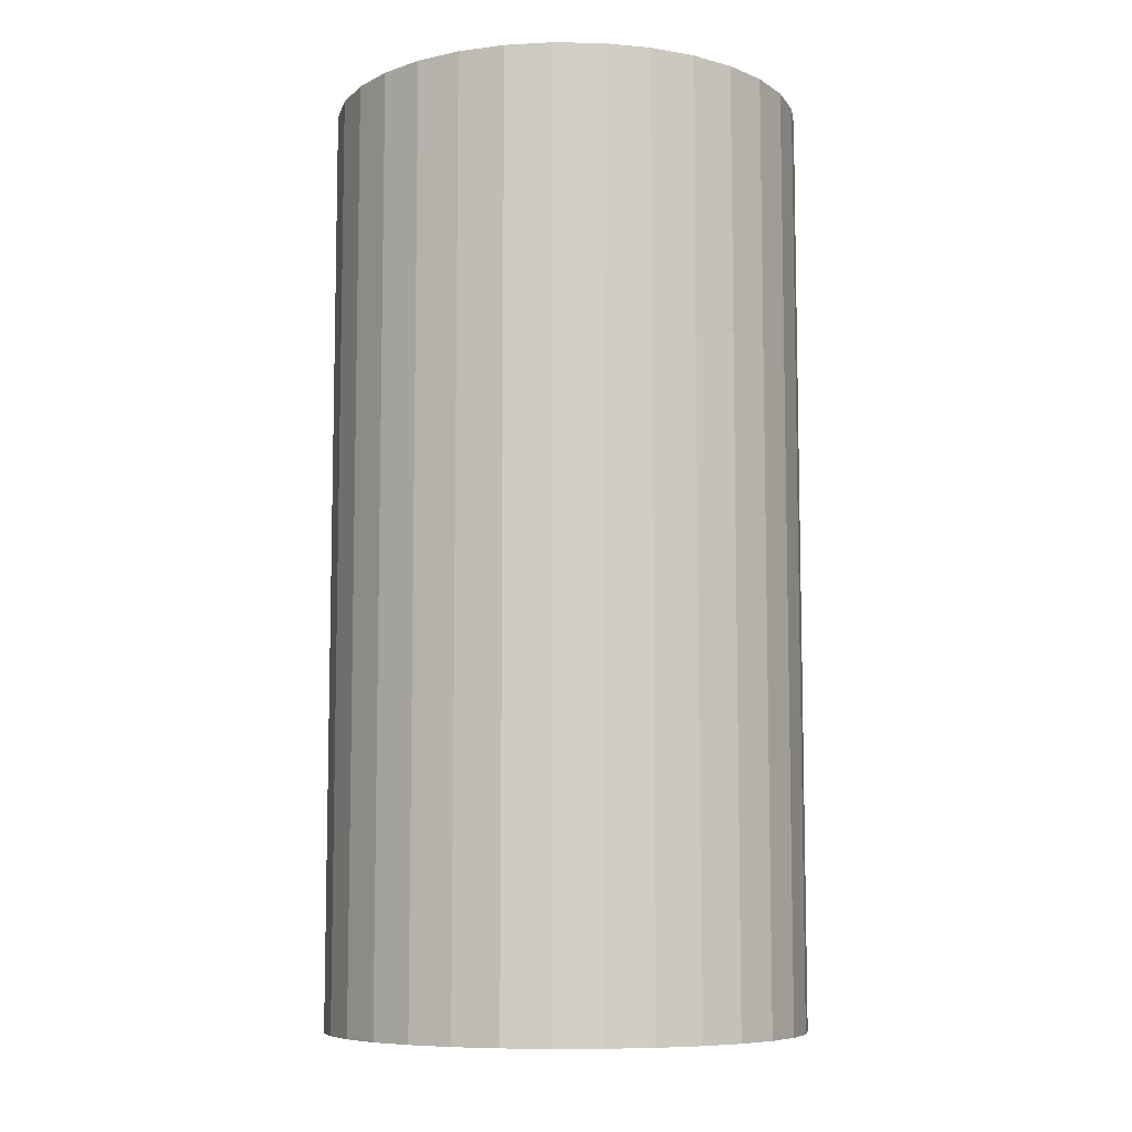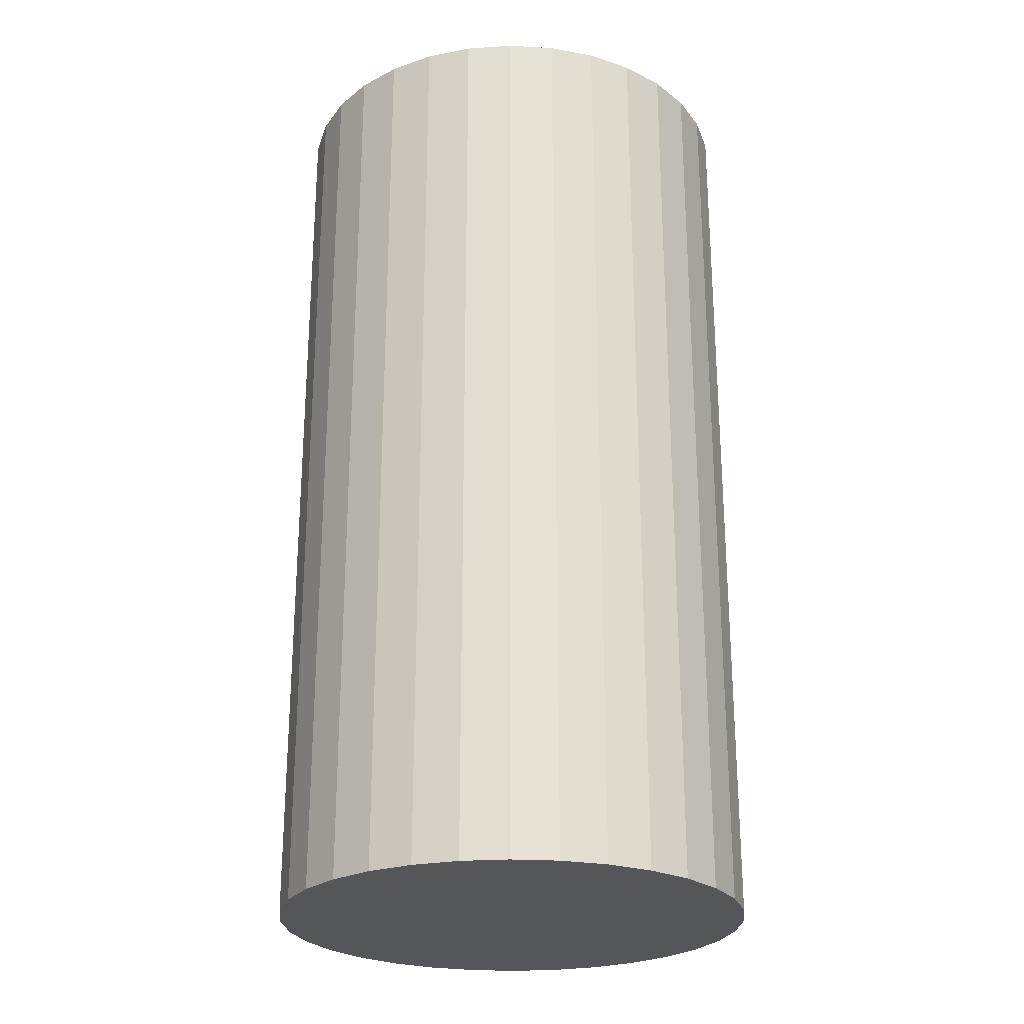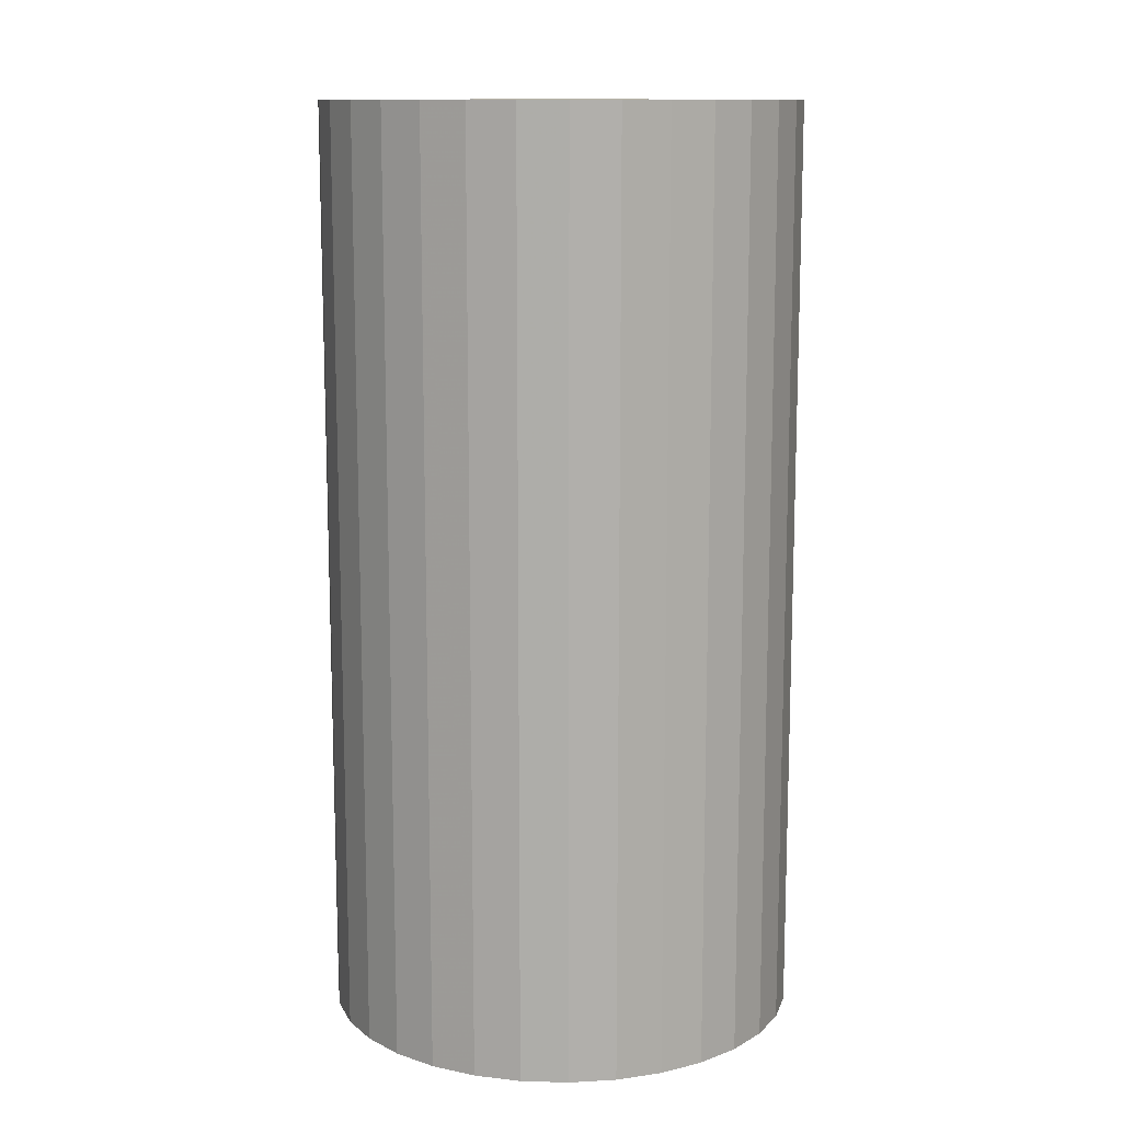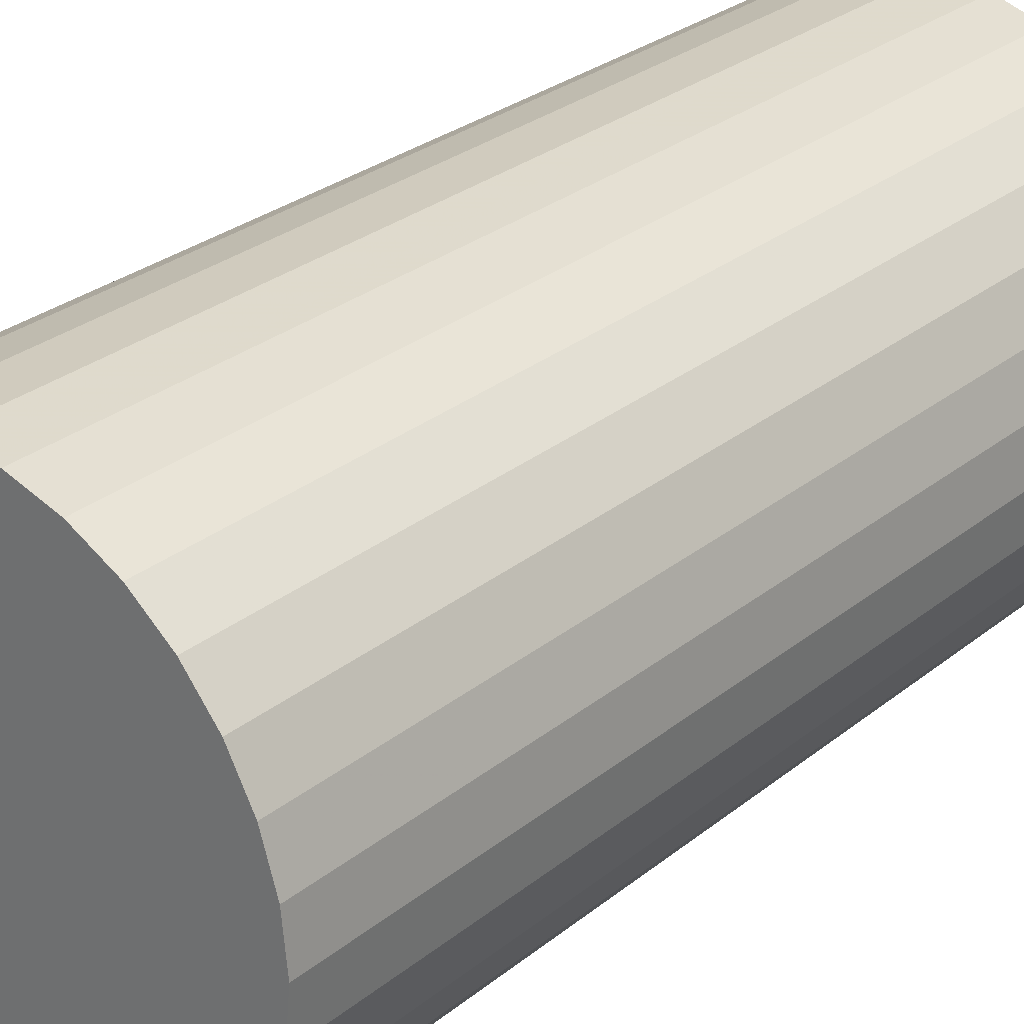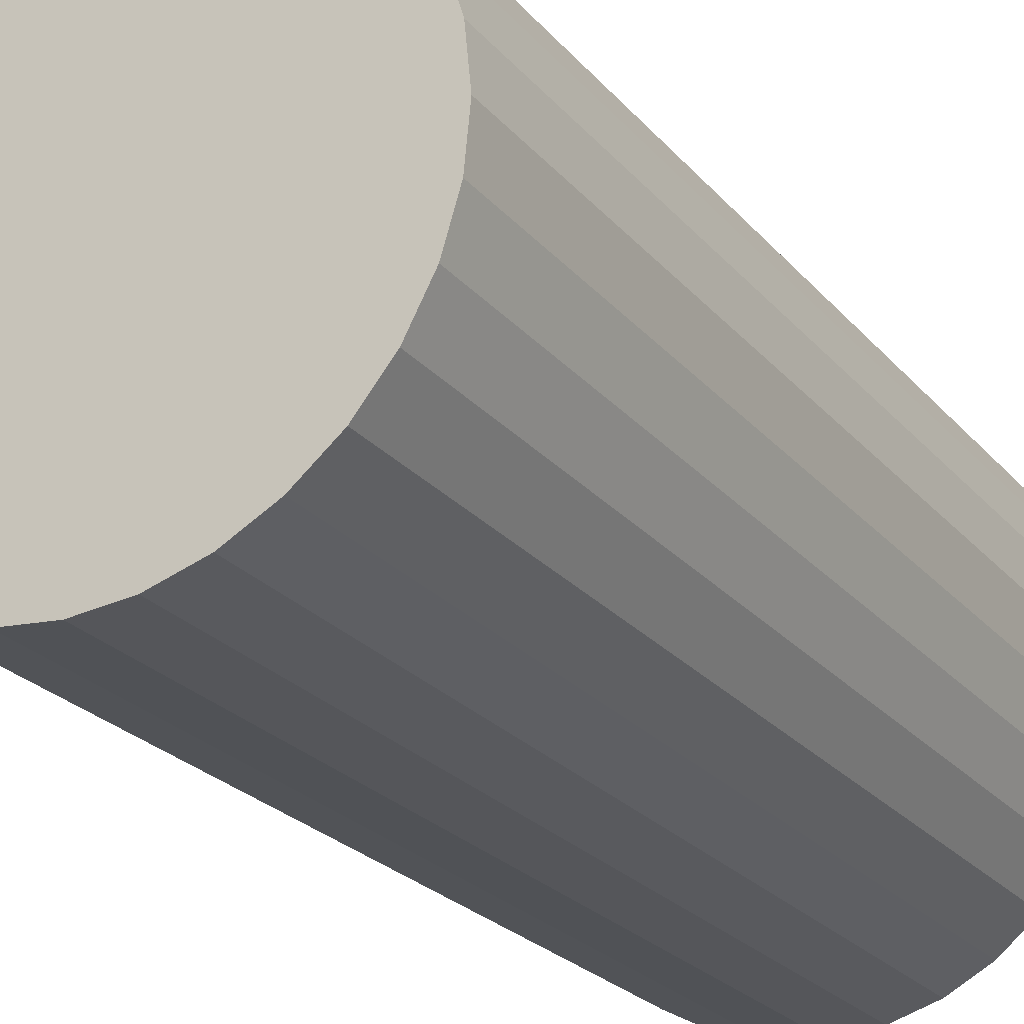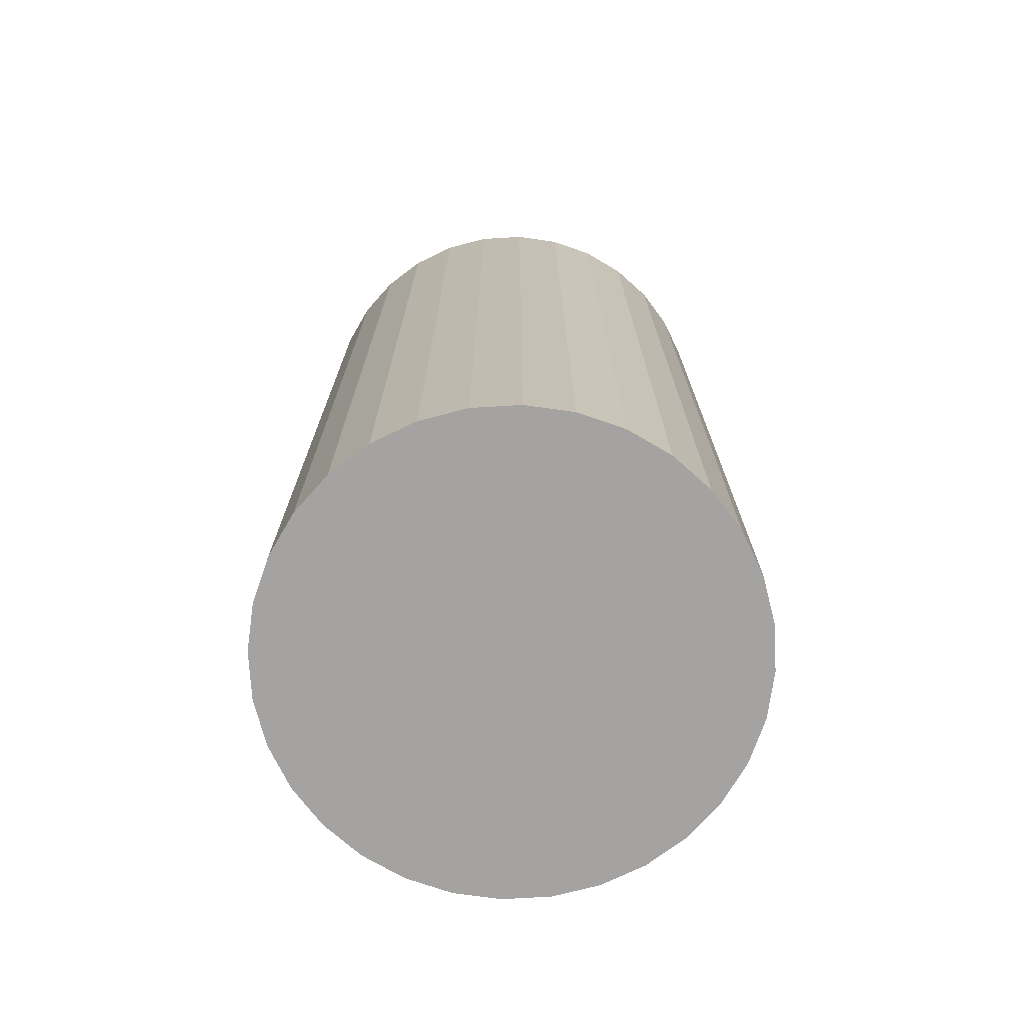
<metadata>
{"format":"obj","ext":"obj","renderer":"f3d","projection":"perspective","resolution":1024,"background":"white","views":[{"elev":-8.2,"azim":14.2,"up":"+Z"},{"elev":-25.2,"azim":-123.2,"up":"+Z"},{"elev":12.2,"azim":144.5,"up":"+Z"},{"elev":28.3,"azim":-140.2,"up":"+Y"},{"elev":-23.8,"azim":-150.6,"up":"+Y"},{"elev":-73.1,"azim":-92.3,"up":"+Z"}]}
</metadata>
<code>
v 0 0 -0.04401
v 0.02258 0 -0.04401
v 0.02258 0 0.04401
v 0 0 0.04401
v 0.02214 0.004405 -0.04401
v 0.02214 0.004405 0.04401
v 0.02086 0.00864 -0.04401
v 0.02086 0.00864 0.04401
v 0.01877 0.01254 -0.04401
v 0.01877 0.01254 0.04401
v 0.01596 0.01596 -0.04401
v 0.01596 0.01596 0.04401
v 0.01254 0.01877 -0.04401
v 0.01254 0.01877 0.04401
v 0.00864 0.02086 -0.04401
v 0.00864 0.02086 0.04401
v 0.004405 0.02214 -0.04401
v 0.004405 0.02214 0.04401
v 0 0.02258 -0.04401
v 0 0.02258 0.04401
v -0.004405 0.02214 -0.04401
v -0.004405 0.02214 0.04401
v -0.00864 0.02086 -0.04401
v -0.00864 0.02086 0.04401
v -0.01254 0.01877 -0.04401
v -0.01254 0.01877 0.04401
v -0.01596 0.01596 -0.04401
v -0.01596 0.01596 0.04401
v -0.01877 0.01254 -0.04401
v -0.01877 0.01254 0.04401
v -0.02086 0.00864 -0.04401
v -0.02086 0.00864 0.04401
v -0.02214 0.004405 -0.04401
v -0.02214 0.004405 0.04401
v -0.02258 0 -0.04401
v -0.02258 0 0.04401
v -0.02214 -0.004405 -0.04401
v -0.02214 -0.004405 0.04401
v -0.02086 -0.00864 -0.04401
v -0.02086 -0.00864 0.04401
v -0.01877 -0.01254 -0.04401
v -0.01877 -0.01254 0.04401
v -0.01596 -0.01596 -0.04401
v -0.01596 -0.01596 0.04401
v -0.01254 -0.01877 -0.04401
v -0.01254 -0.01877 0.04401
v -0.00864 -0.02086 -0.04401
v -0.00864 -0.02086 0.04401
v -0.004405 -0.02214 -0.04401
v -0.004405 -0.02214 0.04401
v -0 -0.02258 -0.04401
v -0 -0.02258 0.04401
v 0.004405 -0.02214 -0.04401
v 0.004405 -0.02214 0.04401
v 0.00864 -0.02086 -0.04401
v 0.00864 -0.02086 0.04401
v 0.01254 -0.01877 -0.04401
v 0.01254 -0.01877 0.04401
v 0.01596 -0.01596 -0.04401
v 0.01596 -0.01596 0.04401
v 0.01877 -0.01254 -0.04401
v 0.01877 -0.01254 0.04401
v 0.02086 -0.00864 -0.04401
v 0.02086 -0.00864 0.04401
v 0.02214 -0.004405 -0.04401
v 0.02214 -0.004405 0.04401
f 2 1 5
f 2 5 3
f 3 5 6
f 3 6 4
f 5 1 7
f 5 7 6
f 6 7 8
f 6 8 4
f 7 1 9
f 7 9 8
f 8 9 10
f 8 10 4
f 9 1 11
f 9 11 10
f 10 11 12
f 10 12 4
f 11 1 13
f 11 13 12
f 12 13 14
f 12 14 4
f 13 1 15
f 13 15 14
f 14 15 16
f 14 16 4
f 15 1 17
f 15 17 16
f 16 17 18
f 16 18 4
f 17 1 19
f 17 19 18
f 18 19 20
f 18 20 4
f 19 1 21
f 19 21 20
f 20 21 22
f 20 22 4
f 21 1 23
f 21 23 22
f 22 23 24
f 22 24 4
f 23 1 25
f 23 25 24
f 24 25 26
f 24 26 4
f 25 1 27
f 25 27 26
f 26 27 28
f 26 28 4
f 27 1 29
f 27 29 28
f 28 29 30
f 28 30 4
f 29 1 31
f 29 31 30
f 30 31 32
f 30 32 4
f 31 1 33
f 31 33 32
f 32 33 34
f 32 34 4
f 33 1 35
f 33 35 34
f 34 35 36
f 34 36 4
f 35 1 37
f 35 37 36
f 36 37 38
f 36 38 4
f 37 1 39
f 37 39 38
f 38 39 40
f 38 40 4
f 39 1 41
f 39 41 40
f 40 41 42
f 40 42 4
f 41 1 43
f 41 43 42
f 42 43 44
f 42 44 4
f 43 1 45
f 43 45 44
f 44 45 46
f 44 46 4
f 45 1 47
f 45 47 46
f 46 47 48
f 46 48 4
f 47 1 49
f 47 49 48
f 48 49 50
f 48 50 4
f 49 1 51
f 49 51 50
f 50 51 52
f 50 52 4
f 51 1 53
f 51 53 52
f 52 53 54
f 52 54 4
f 53 1 55
f 53 55 54
f 54 55 56
f 54 56 4
f 55 1 57
f 55 57 56
f 56 57 58
f 56 58 4
f 57 1 59
f 57 59 58
f 58 59 60
f 58 60 4
f 59 1 61
f 59 61 60
f 60 61 62
f 60 62 4
f 61 1 63
f 61 63 62
f 62 63 64
f 62 64 4
f 63 1 65
f 63 65 64
f 64 65 66
f 64 66 4
f 65 1 2
f 65 2 66
f 66 2 3
f 66 3 4

</code>
